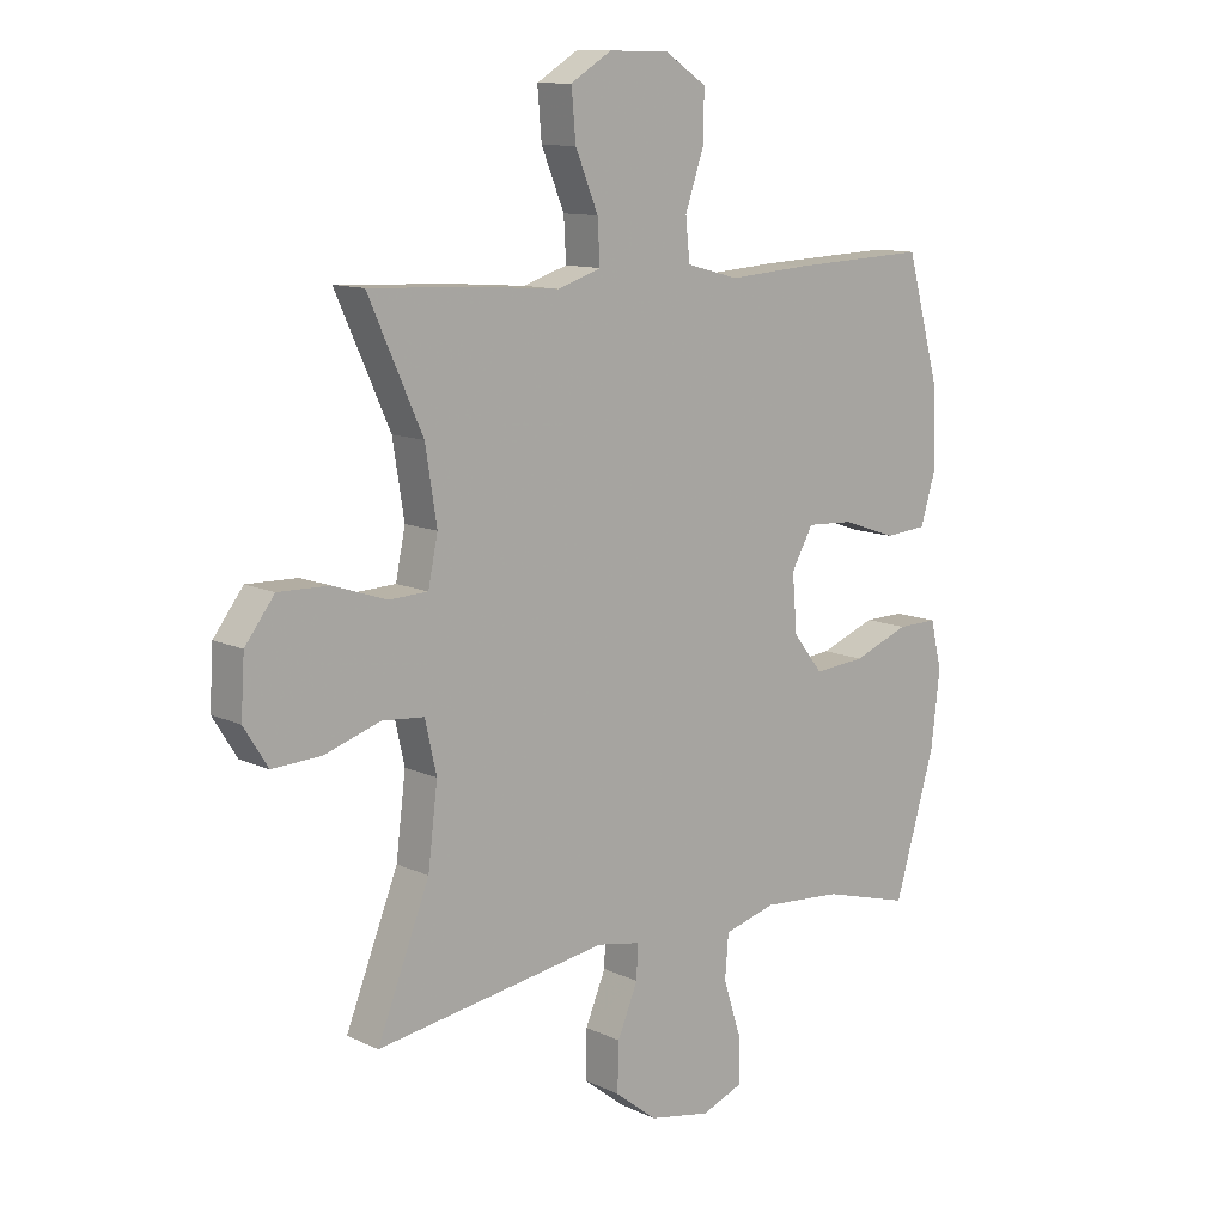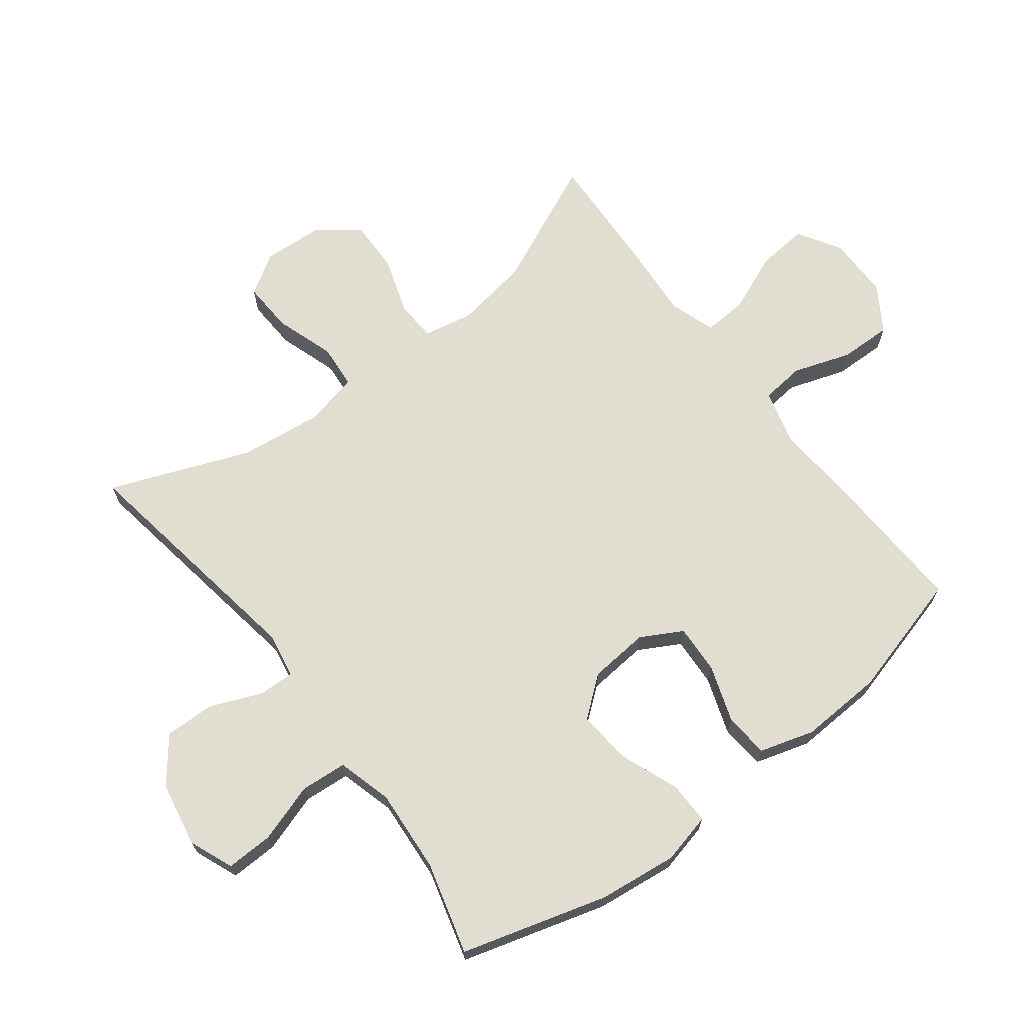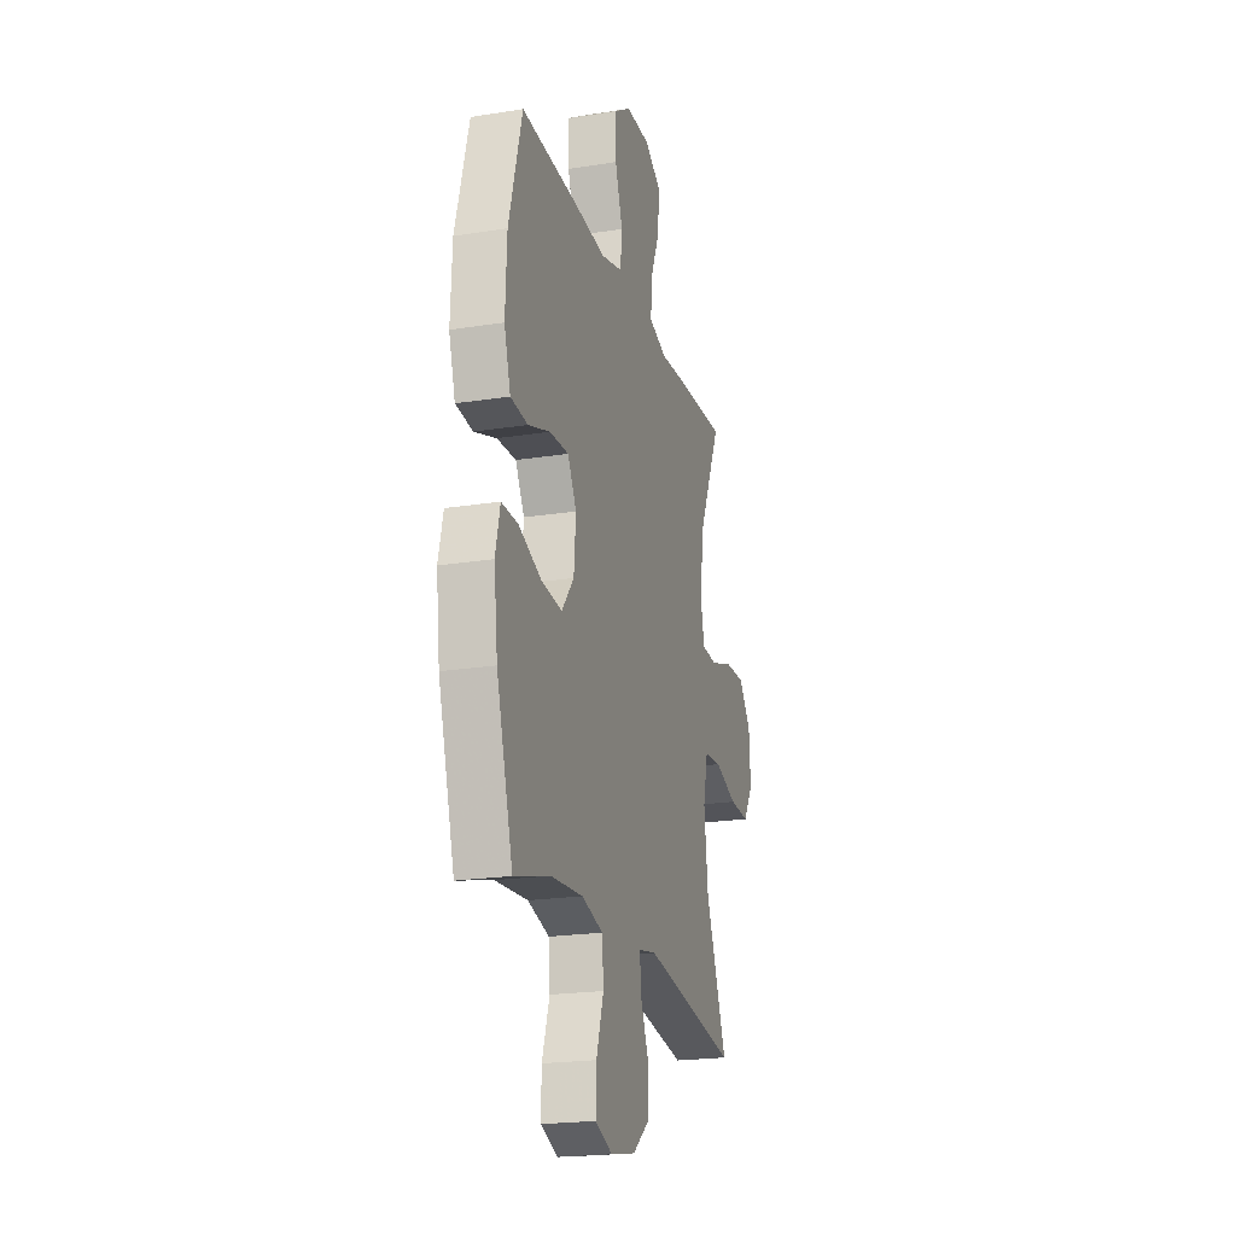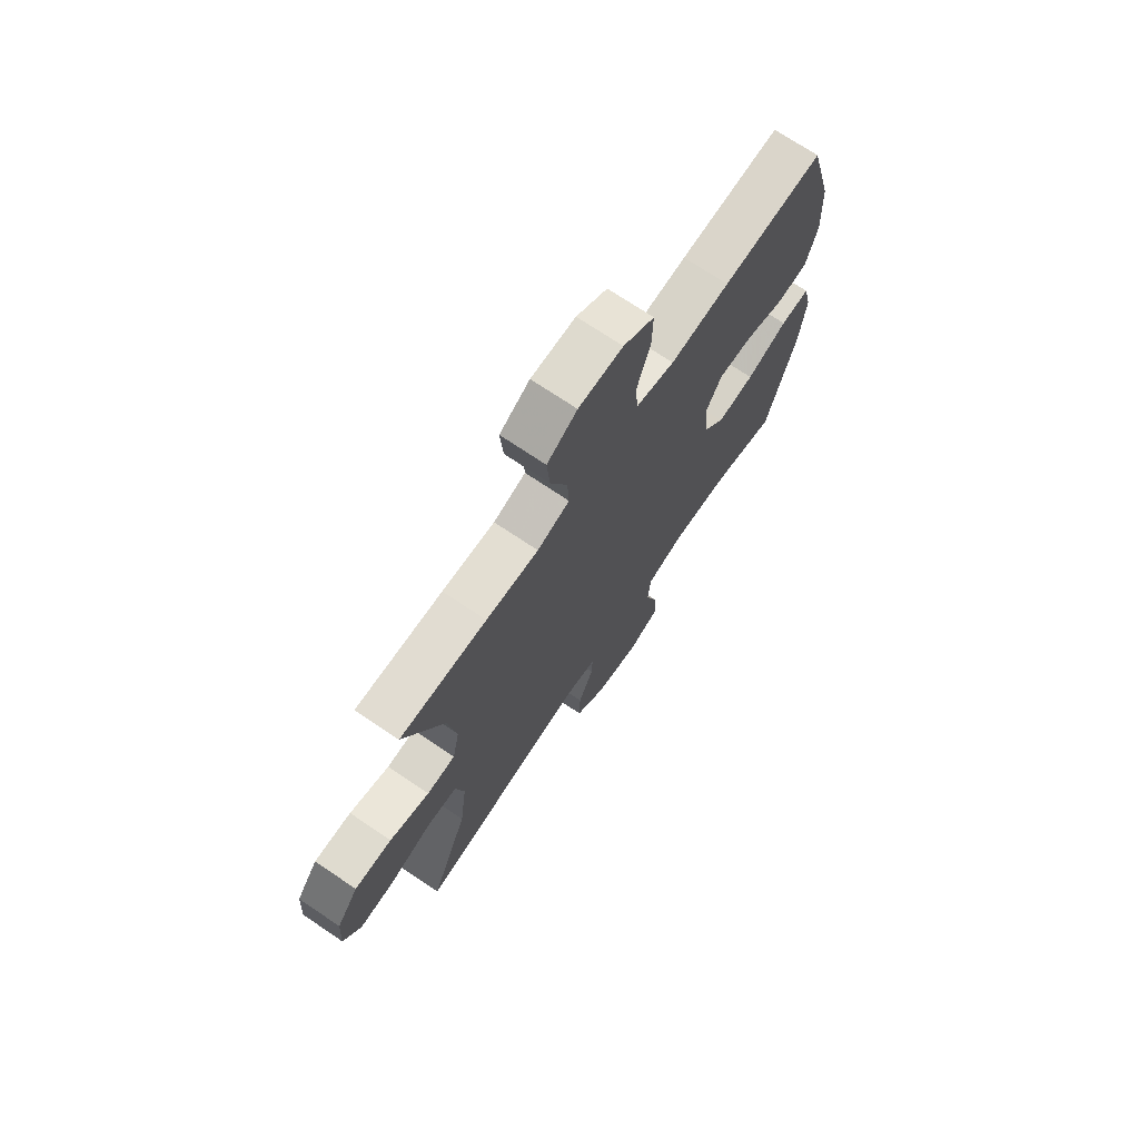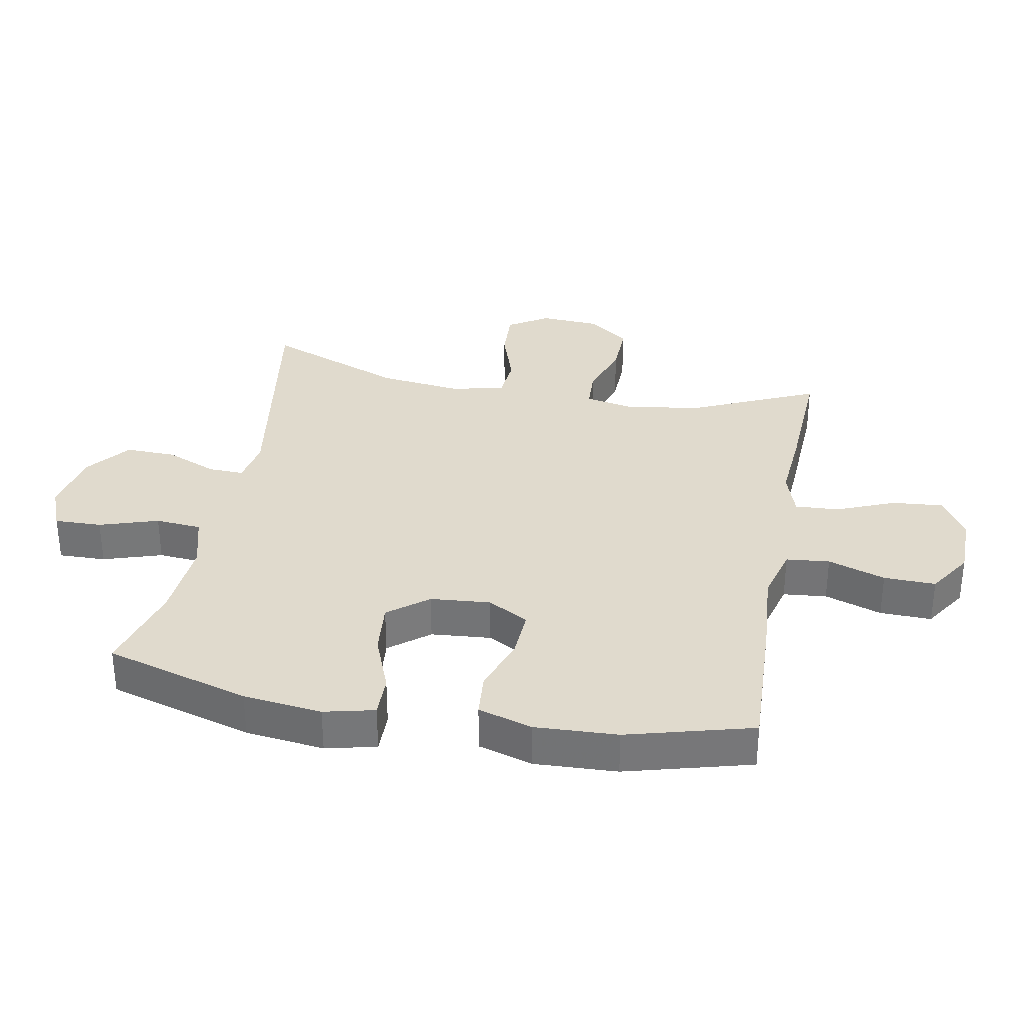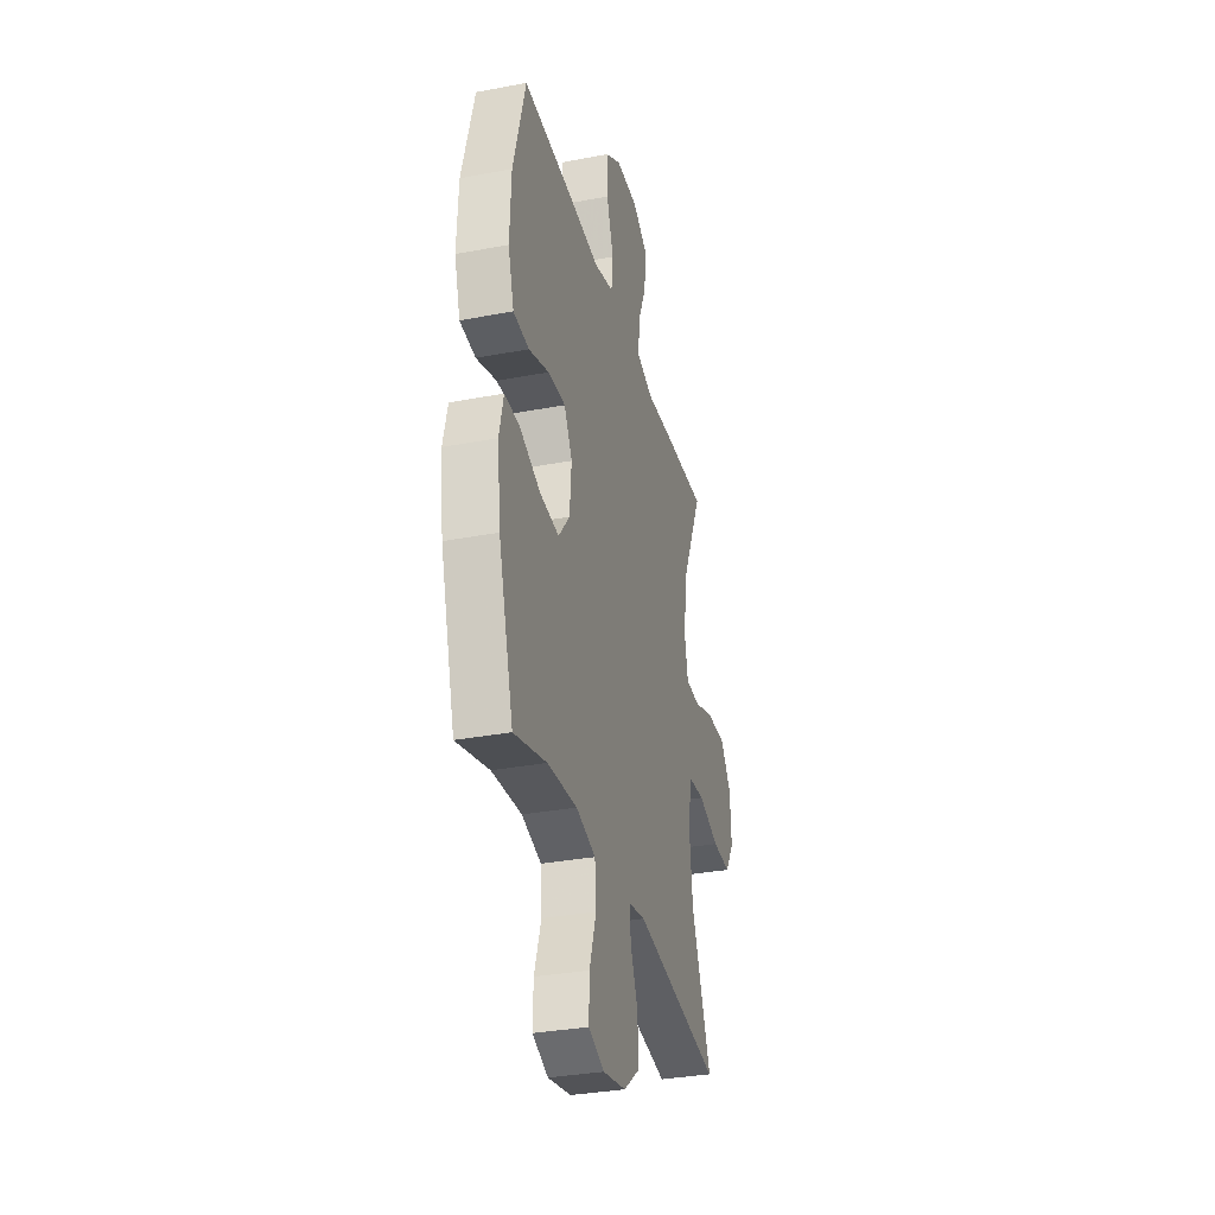
<metadata>
{"format":"obj","ext":"obj","renderer":"f3d","projection":"perspective","resolution":1024,"background":"white","views":[{"elev":11.3,"azim":138.8,"up":"+Z"},{"elev":68.5,"azim":-127.5,"up":"+Y"},{"elev":-21.1,"azim":-74.1,"up":"+Z"},{"elev":71.8,"azim":124.0,"up":"+Z"},{"elev":33.1,"azim":-79.4,"up":"+Y"},{"elev":-32.9,"azim":-75.3,"up":"+Z"}]}
</metadata>
<code>
v 0.5 0.07 0.5
v 0.41 0.07 0.301
v 0.391 0.07 0.181
v 0.407 0.07 0.103
v 0.471 0.07 0.1
v 0.561 0.07 0.13
v 0.645 0.07 0.132
v 0.694 0.07 0.067
v 0.7 0.07 -0.028
v 0.66 0.07 -0.092
v 0.579 0.07 -0.088
v 0.486 0.07 -0.057
v 0.416 0.07 -0.063
v 0.397 0.07 -0.148
v 0.413 0.07 -0.279
v 0.5 0.07 -0.5
v 0.114 0.07 -0.439
v 0.042 0.07 -0.452
v 0.044 0.07 -0.508
v 0.078 0.07 -0.589
v 0.08 0.07 -0.669
v 0.01 0.07 -0.724
v -0.092 0.07 -0.743
v -0.162 0.07 -0.715
v -0.16 0.07 -0.64
v -0.13 0.07 -0.547
v -0.136 0.07 -0.474
v -0.223 0.07 -0.45
v -0.355 0.07 -0.46
v -0.5 0.07 -0.5
v -0.567 0.07 -0.27
v -0.582 0.07 -0.145
v -0.563 0.07 -0.065
v -0.496 0.07 -0.066
v -0.403 0.07 -0.102
v -0.318 0.07 -0.11
v -0.268 0.07 -0.047
v -0.26 0.07 0.048
v -0.296 0.07 0.113
v -0.374 0.07 0.109
v -0.464 0.07 0.078
v -0.534 0.07 0.084
v -0.56 0.07 0.17
v -0.554 0.07 0.301
v -0.5 0.07 0.5
v -0.272 0.07 0.49
v -0.138 0.07 0.48
v -0.051 0.07 0.503
v -0.044 0.07 0.572
v -0.075 0.07 0.663
v -0.077 0.07 0.745
v -0.007 0.07 0.79
v 0.093 0.07 0.791
v 0.161 0.07 0.749
v 0.154 0.07 0.668
v 0.116 0.07 0.576
v 0.112 0.07 0.506
v 0.185 0.07 0.482
v 0.304 0.07 0.491
v 0.5 0 0.5
v 0.41 0 0.301
v 0.391 0 0.181
v 0.407 0 0.103
v 0.471 0 0.1
v 0.561 0 0.13
v 0.645 0 0.132
v 0.694 0 0.067
v 0.7 0 -0.028
v 0.66 0 -0.092
v 0.579 0 -0.088
v 0.486 0 -0.057
v 0.416 0 -0.063
v 0.397 0 -0.148
v 0.413 0 -0.279
v 0.5 0 -0.5
v 0.114 0 -0.439
v 0.042 0 -0.452
v 0.044 0 -0.508
v 0.078 0 -0.589
v 0.08 0 -0.669
v 0.01 0 -0.724
v -0.092 0 -0.743
v -0.162 0 -0.715
v -0.16 0 -0.64
v -0.13 0 -0.547
v -0.136 0 -0.474
v -0.223 0 -0.45
v -0.355 0 -0.46
v -0.5 0 -0.5
v -0.567 0 -0.27
v -0.582 0 -0.145
v -0.563 0 -0.065
v -0.496 0 -0.066
v -0.403 0 -0.102
v -0.318 0 -0.11
v -0.268 0 -0.047
v -0.26 0 0.048
v -0.296 0 0.113
v -0.374 0 0.109
v -0.464 0 0.078
v -0.534 0 0.084
v -0.56 0 0.17
v -0.554 0 0.301
v -0.5 0 0.5
v -0.272 0 0.49
v -0.138 0 0.48
v -0.051 0 0.503
v -0.044 0 0.572
v -0.075 0 0.663
v -0.077 0 0.745
v -0.007 0 0.79
v 0.093 0 0.791
v 0.161 0 0.749
v 0.154 0 0.668
v 0.116 0 0.576
v 0.112 0 0.506
v 0.185 0 0.482
v 0.304 0 0.491
f 58 59 1 2
f 57 58 2 3
f 53 54 55 56
f 53 56 57
f 52 53 57
f 49 50 51 52
f 48 49 52 57
f 47 48 57 3
f 40 41 42 43
f 39 40 43 44
f 32 33 34 35
f 32 35 36
f 29 30 31 32
f 28 29 32 36
f 27 28 36 37
f 23 24 25 26
f 23 26 27
f 22 23 27
f 19 20 21 22
f 18 19 22 27
f 17 18 27 37
f 15 16 17 37
f 9 10 11 12
f 9 12 13
f 8 9 13
f 5 6 7 8
f 4 5 8 13
f 3 4 13 14
f 46 47 3 14
f 39 44 45 46
f 38 39 46 14
f 14 15 37 38
f 61 60 118 117
f 62 61 117 116
f 115 114 113 112
f 116 115 112
f 116 112 111
f 111 110 109 108
f 116 111 108 107
f 62 116 107 106
f 102 101 100 99
f 103 102 99 98
f 94 93 92 91
f 95 94 91
f 91 90 89 88
f 95 91 88 87
f 96 95 87 86
f 85 84 83 82
f 86 85 82
f 86 82 81
f 81 80 79 78
f 86 81 78 77
f 96 86 77 76
f 96 76 75 74
f 71 70 69 68
f 72 71 68
f 72 68 67
f 67 66 65 64
f 72 67 64 63
f 73 72 63 62
f 73 62 106 105
f 105 104 103 98
f 73 105 98 97
f 97 96 74 73
f 1 60 61 2
f 2 61 62 3
f 3 62 63 4
f 4 63 64 5
f 5 64 65 6
f 6 65 66 7
f 7 66 67 8
f 8 67 68 9
f 9 68 69 10
f 10 69 70 11
f 11 70 71 12
f 12 71 72 13
f 13 72 73 14
f 14 73 74 15
f 15 74 75 16
f 16 75 76 17
f 17 76 77 18
f 18 77 78 19
f 19 78 79 20
f 20 79 80 21
f 21 80 81 22
f 22 81 82 23
f 23 82 83 24
f 24 83 84 25
f 25 84 85 26
f 26 85 86 27
f 27 86 87 28
f 28 87 88 29
f 29 88 89 30
f 30 89 90 31
f 31 90 91 32
f 32 91 92 33
f 33 92 93 34
f 34 93 94 35
f 35 94 95 36
f 36 95 96 37
f 37 96 97 38
f 38 97 98 39
f 39 98 99 40
f 40 99 100 41
f 41 100 101 42
f 42 101 102 43
f 43 102 103 44
f 44 103 104 45
f 45 104 105 46
f 46 105 106 47
f 47 106 107 48
f 48 107 108 49
f 49 108 109 50
f 50 109 110 51
f 51 110 111 52
f 52 111 112 53
f 53 112 113 54
f 54 113 114 55
f 55 114 115 56
f 56 115 116 57
f 57 116 117 58
f 58 117 118 59
f 59 118 60 1

</code>
